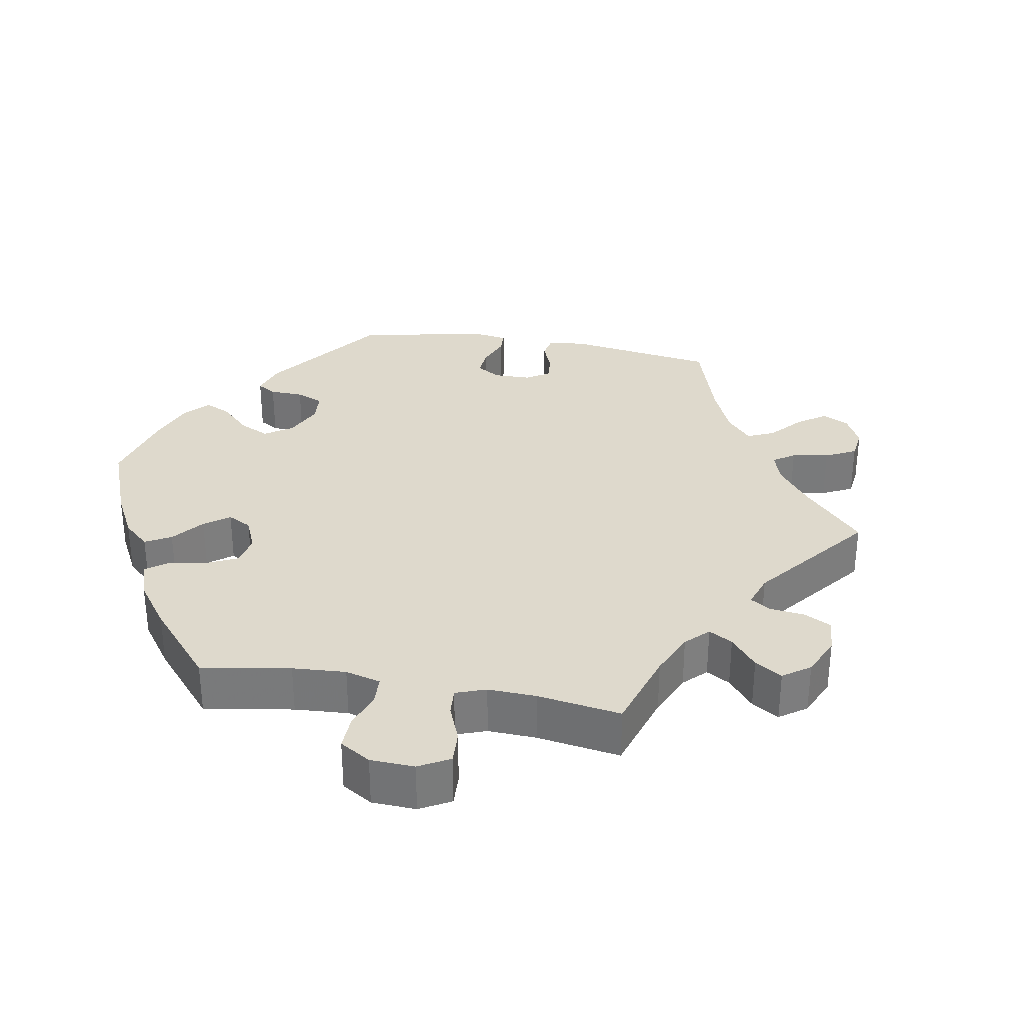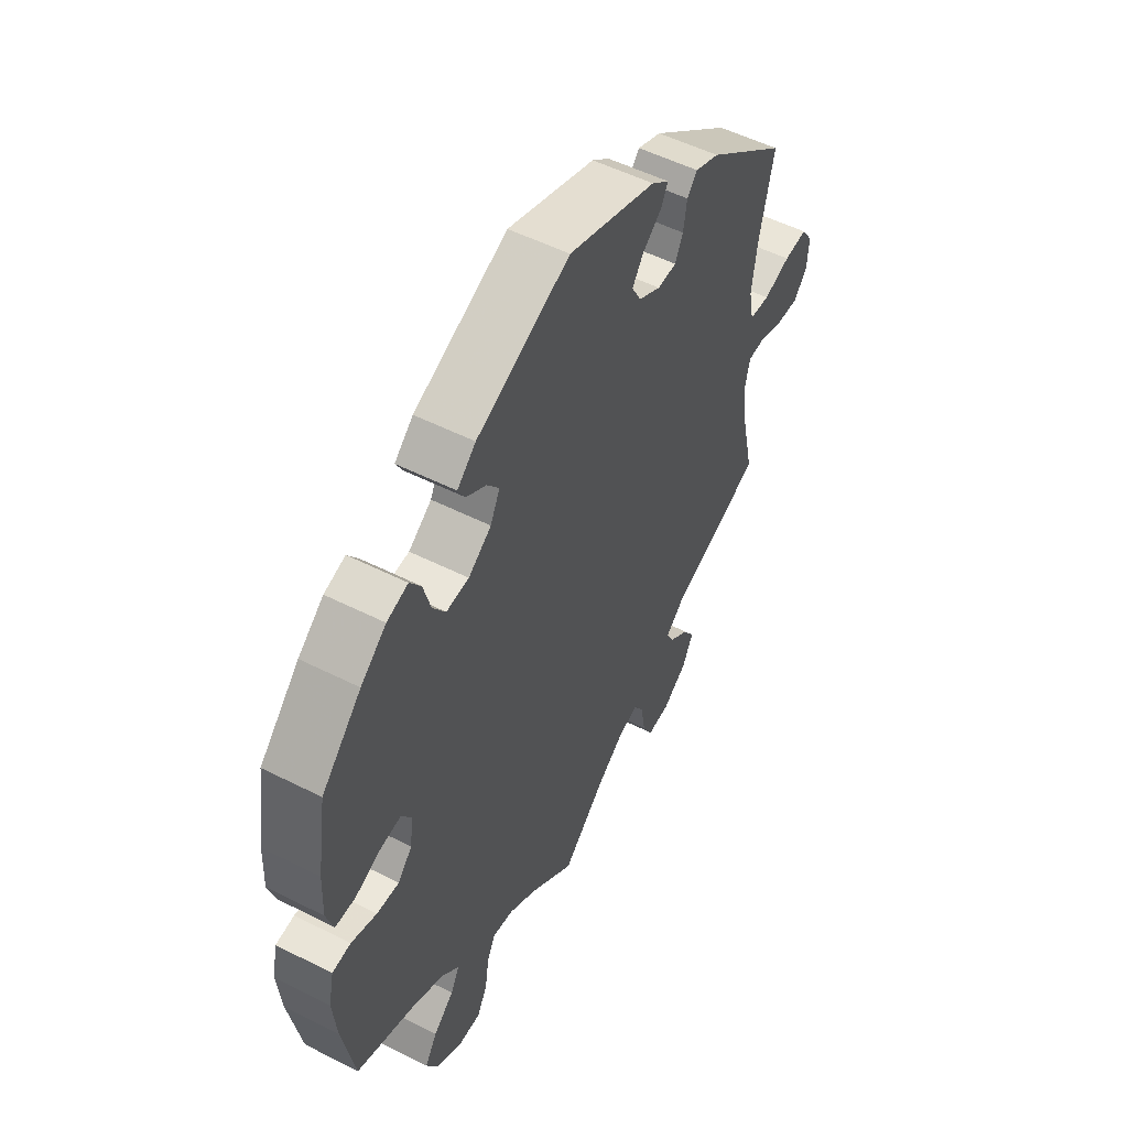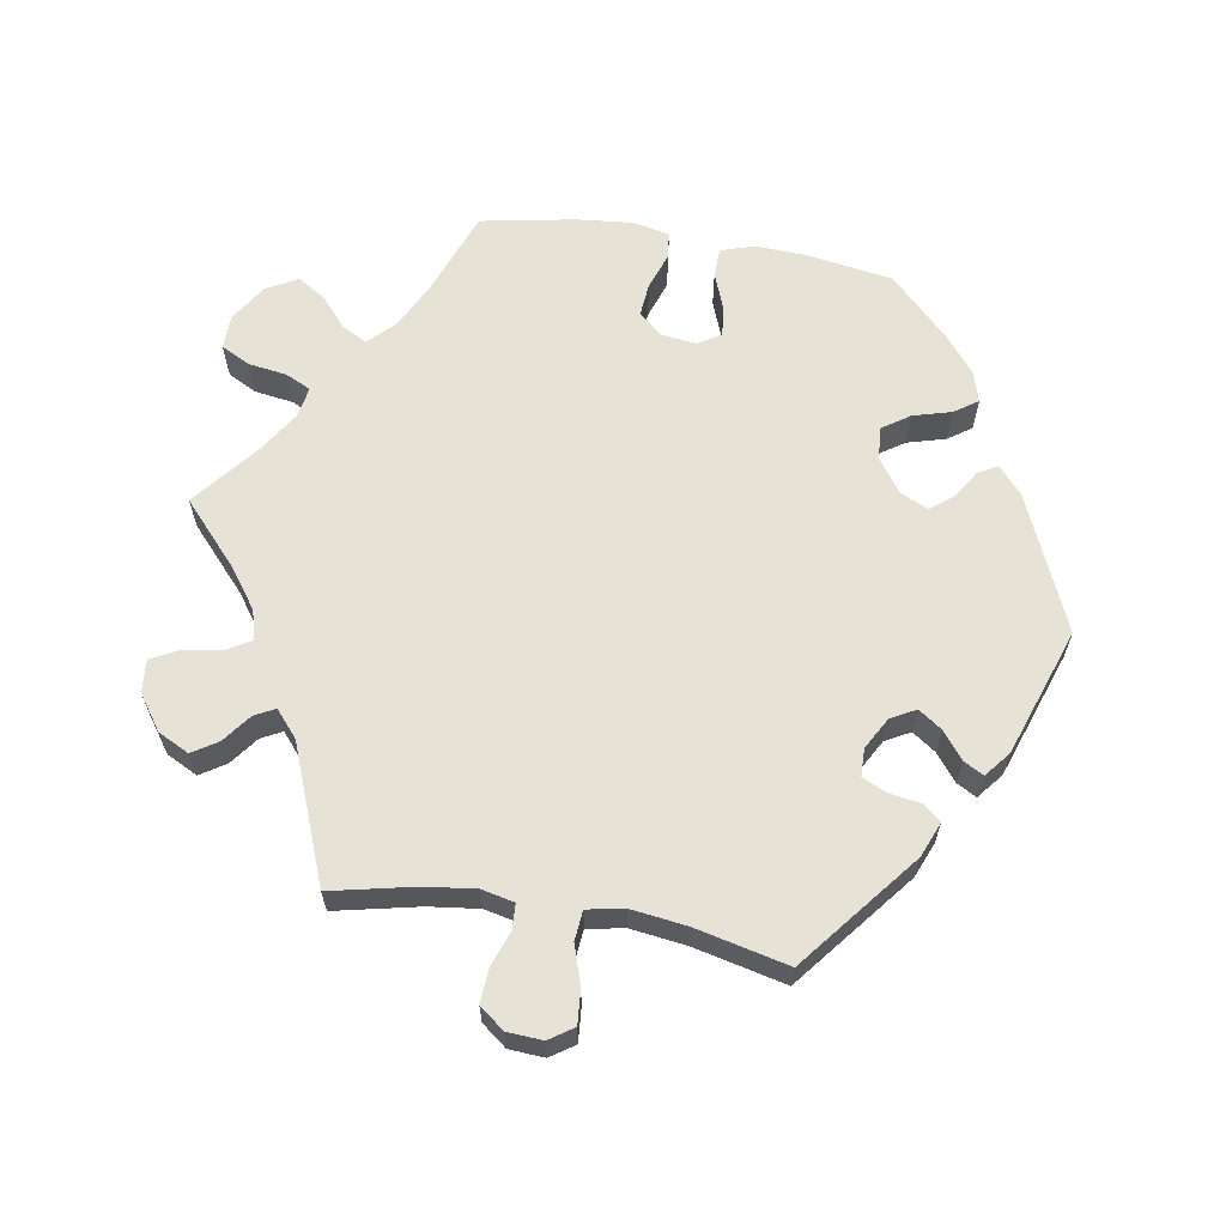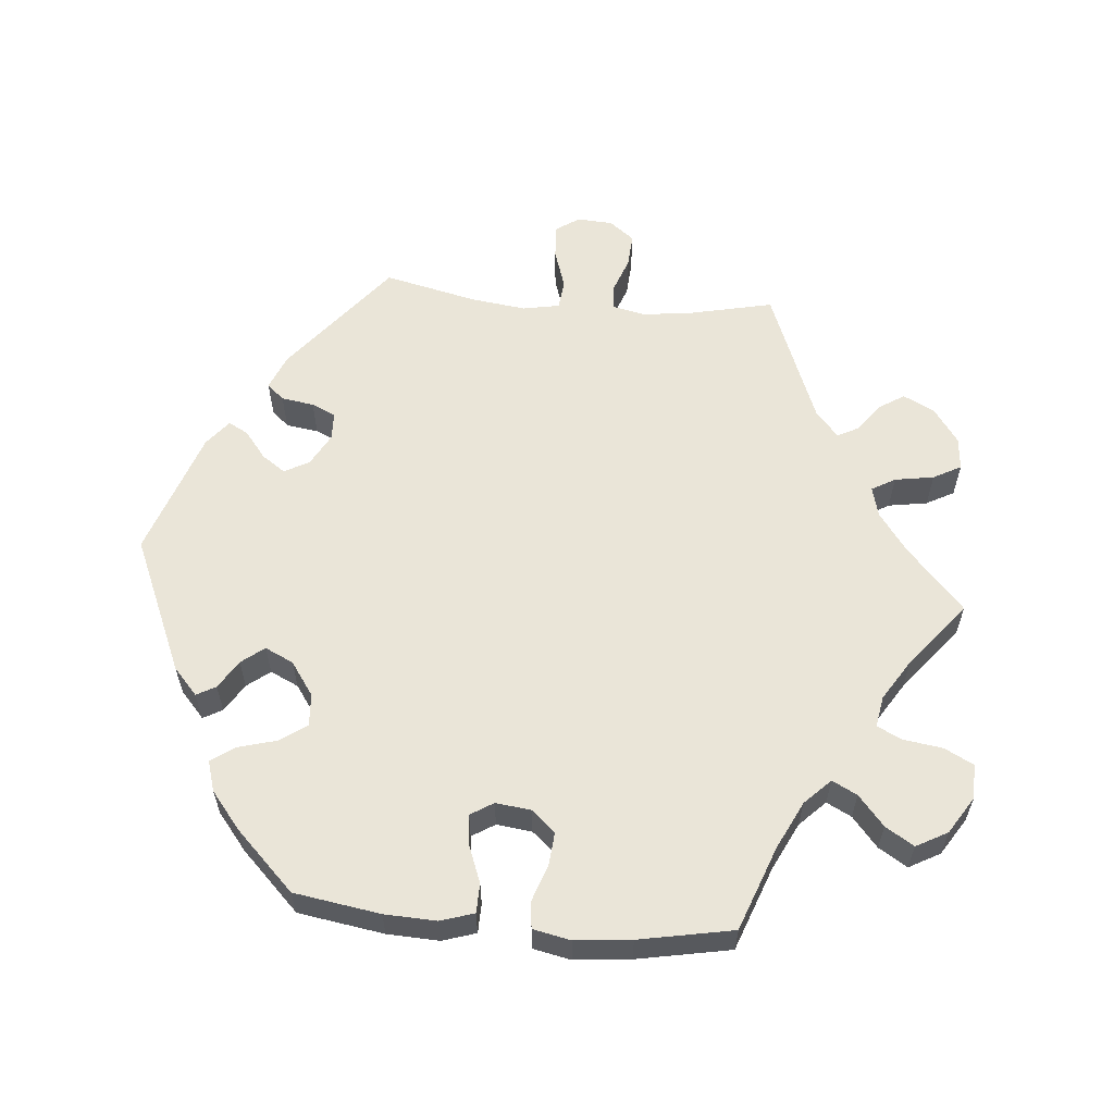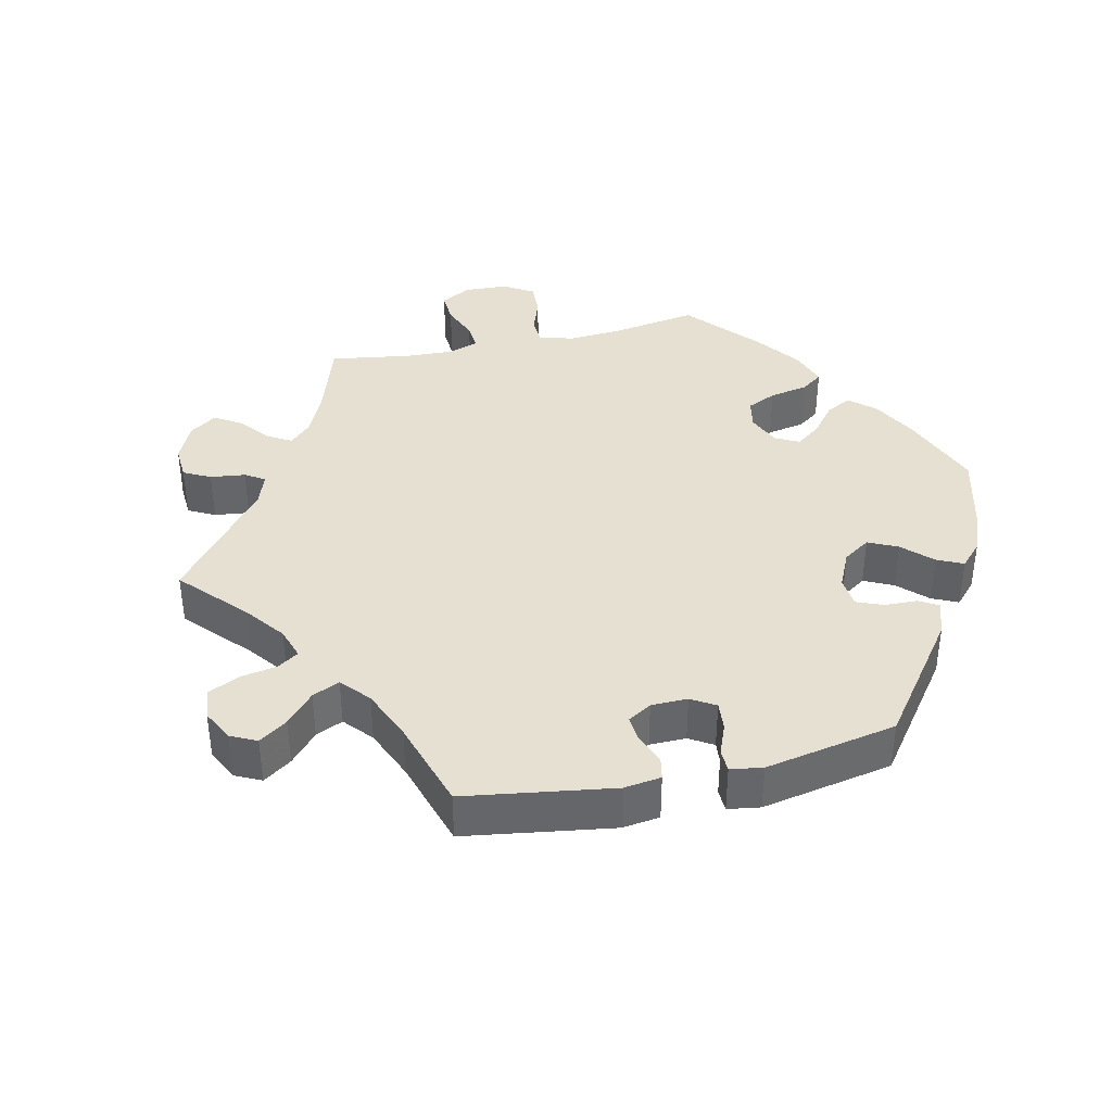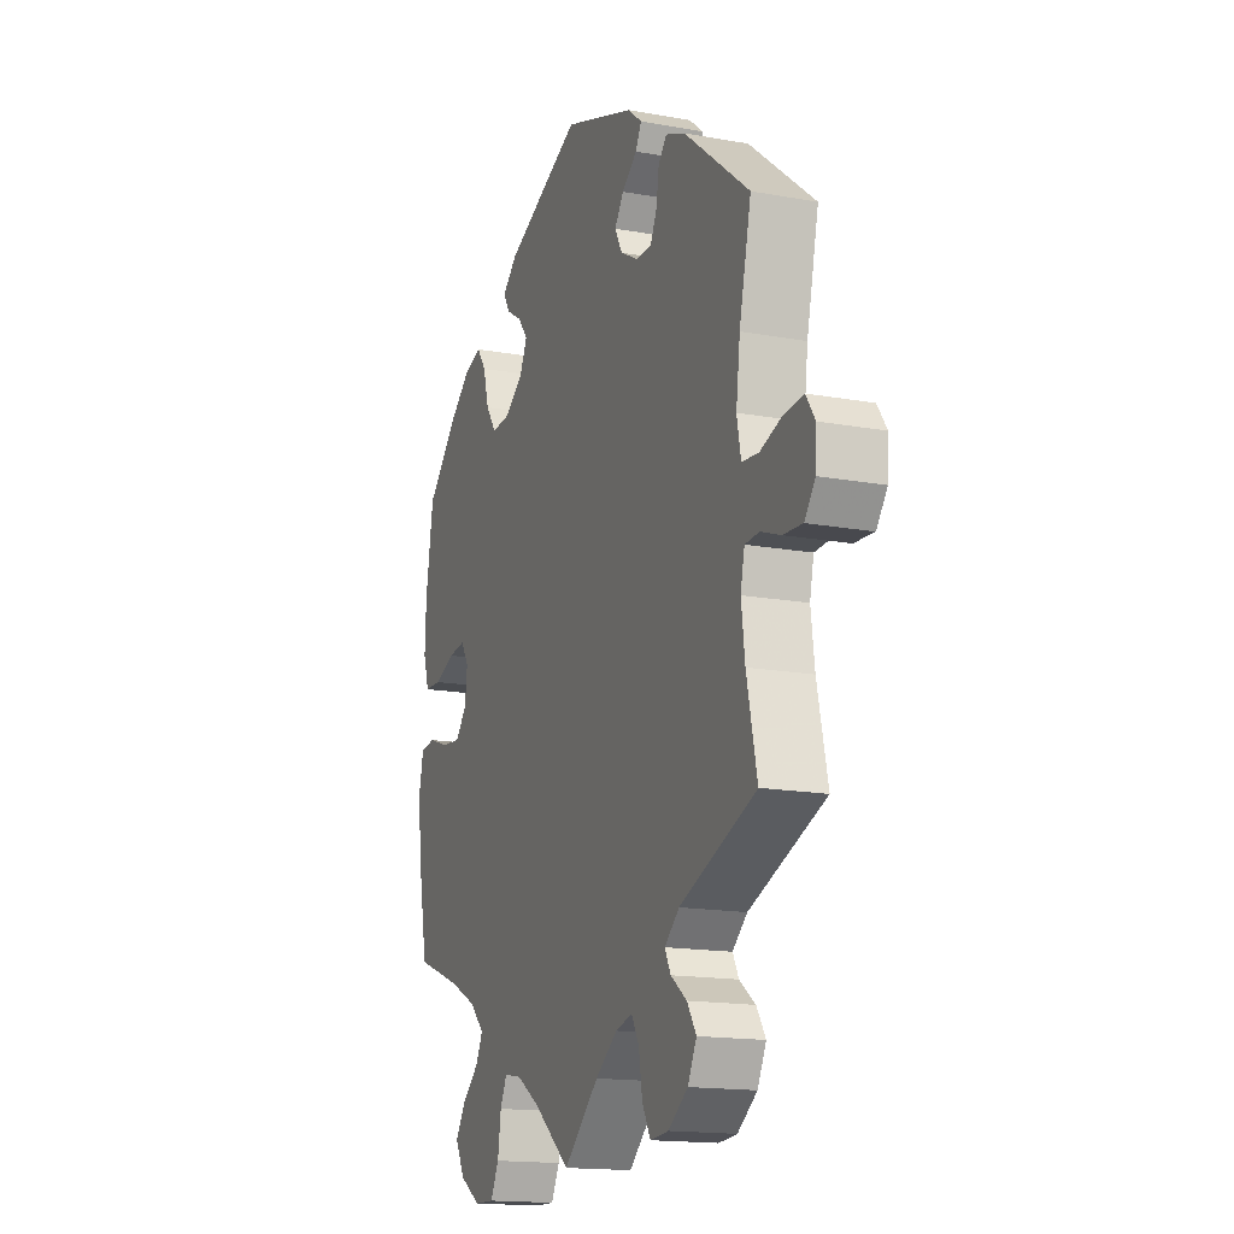
<metadata>
{"format":"obj","ext":"obj","renderer":"f3d","projection":"perspective","resolution":1024,"background":"white","views":[{"elev":32.0,"azim":160.1,"up":"+Y"},{"elev":53.0,"azim":118.4,"up":"+Z"},{"elev":63.2,"azim":-80.4,"up":"+Y"},{"elev":59.3,"azim":95.1,"up":"+Y"},{"elev":38.5,"azim":-42.8,"up":"+Y"},{"elev":-16.0,"azim":-110.8,"up":"+Z"}]}
</metadata>
<code>
v 0.519 0.07 0.168
v 0.522 0.07 0.095
v 0.507 0.07 0.048
v 0.466 0.07 0.047
v 0.414 0.07 0.067
v 0.371 0.07 0.072
v 0.351 0.07 0.04
v 0.357 0.07 -0.01
v 0.386 0.07 -0.043
v 0.432 0.07 -0.039
v 0.484 0.07 -0.021
v 0.522 0.07 -0.025
v 0.533 0.07 -0.078
v 0.525 0.07 -0.157
v 0.5 0.07 -0.289
v 0.382 0.07 -0.333
v 0.315 0.07 -0.366
v 0.279 0.07 -0.402
v 0.297 0.07 -0.437
v 0.339 0.07 -0.473
v 0.364 0.07 -0.513
v 0.34 0.07 -0.557
v 0.288 0.07 -0.59
v 0.239 0.07 -0.591
v 0.218 0.07 -0.55
v 0.21 0.07 -0.495
v 0.193 0.07 -0.46
v 0.149 0.07 -0.468
v 0.092 0.07 -0.504
v 0 0.07 -0.578
v -0.088 0.07 -0.498
v -0.143 0.07 -0.458
v -0.185 0.07 -0.447
v -0.204 0.07 -0.48
v -0.213 0.07 -0.535
v -0.234 0.07 -0.574
v -0.28 0.07 -0.57
v -0.329 0.07 -0.535
v -0.351 0.07 -0.491
v -0.328 0.07 -0.455
v -0.288 0.07 -0.425
v -0.273 0.07 -0.396
v -0.31 0.07 -0.364
v -0.501 0.07 -0.289
v -0.475 0.07 -0.171
v -0.466 0.07 -0.1
v -0.476 0.07 -0.054
v -0.512 0.07 -0.052
v -0.561 0.07 -0.07
v -0.609 0.07 -0.073
v -0.636 0.07 -0.038
v -0.639 0.07 0.012
v -0.616 0.07 0.046
v -0.568 0.07 0.042
v -0.513 0.07 0.024
v -0.471 0.07 0.028
v -0.461 0.07 0.08
v -0.471 0.07 0.158
v -0.501 0.07 0.289
v -0.336 0.07 0.421
v -0.287 0.07 0.441
v -0.266 0.07 0.417
v -0.259 0.07 0.371
v -0.243 0.07 0.337
v -0.204 0.07 0.336
v -0.159 0.07 0.361
v -0.14 0.07 0.396
v -0.163 0.07 0.429
v -0.201 0.07 0.459
v -0.216 0.07 0.487
v -0.18 0.07 0.516
v -0.001 0.07 0.578
v 0.19 0.07 0.495
v 0.228 0.07 0.461
v 0.213 0.07 0.434
v 0.173 0.07 0.409
v 0.148 0.07 0.377
v 0.167 0.07 0.337
v 0.214 0.07 0.304
v 0.26 0.07 0.301
v 0.286 0.07 0.339
v 0.301 0.07 0.393
v 0.324 0.07 0.426
v 0.367 0.07 0.413
v 0.419 0.07 0.371
v 0.5 0.07 0.289
v 0.519 0 0.168
v 0.522 0 0.095
v 0.507 0 0.048
v 0.466 0 0.047
v 0.414 0 0.067
v 0.371 0 0.072
v 0.351 0 0.04
v 0.357 0 -0.01
v 0.386 0 -0.043
v 0.432 0 -0.039
v 0.484 0 -0.021
v 0.522 0 -0.025
v 0.533 0 -0.078
v 0.525 0 -0.157
v 0.5 0 -0.289
v 0.382 0 -0.333
v 0.315 0 -0.366
v 0.279 0 -0.402
v 0.297 0 -0.437
v 0.339 0 -0.473
v 0.364 0 -0.513
v 0.34 0 -0.557
v 0.288 0 -0.59
v 0.239 0 -0.591
v 0.218 0 -0.55
v 0.21 0 -0.495
v 0.193 0 -0.46
v 0.149 0 -0.468
v 0.092 0 -0.504
v 0 0 -0.578
v -0.088 0 -0.498
v -0.143 0 -0.458
v -0.185 0 -0.447
v -0.204 0 -0.48
v -0.213 0 -0.535
v -0.234 0 -0.574
v -0.28 0 -0.57
v -0.329 0 -0.535
v -0.351 0 -0.491
v -0.328 0 -0.455
v -0.288 0 -0.425
v -0.273 0 -0.396
v -0.31 0 -0.364
v -0.501 0 -0.289
v -0.475 0 -0.171
v -0.466 0 -0.1
v -0.476 0 -0.054
v -0.512 0 -0.052
v -0.561 0 -0.07
v -0.609 0 -0.073
v -0.636 0 -0.038
v -0.639 0 0.012
v -0.616 0 0.046
v -0.568 0 0.042
v -0.513 0 0.024
v -0.471 0 0.028
v -0.461 0 0.08
v -0.471 0 0.158
v -0.501 0 0.289
v -0.336 0 0.421
v -0.287 0 0.441
v -0.266 0 0.417
v -0.259 0 0.371
v -0.243 0 0.337
v -0.204 0 0.336
v -0.159 0 0.361
v -0.14 0 0.396
v -0.163 0 0.429
v -0.201 0 0.459
v -0.216 0 0.487
v -0.18 0 0.516
v -0.001 0 0.578
v 0.19 0 0.495
v 0.228 0 0.461
v 0.213 0 0.434
v 0.173 0 0.409
v 0.148 0 0.377
v 0.167 0 0.337
v 0.214 0 0.304
v 0.26 0 0.301
v 0.286 0 0.339
v 0.301 0 0.393
v 0.324 0 0.426
v 0.367 0 0.413
v 0.419 0 0.371
v 0.5 0 0.289
f 81 82 83 84
f 80 81 84 85
f 73 74 75 76
f 73 76 77
f 72 73 77
f 71 72 77 78
f 68 69 70 71
f 67 68 71 78
f 60 61 62 63
f 58 59 60 63
f 57 58 63 64
f 56 57 64 65
f 52 53 54 55
f 52 55 56
f 51 52 56
f 48 49 50 51
f 47 48 51 56
f 46 47 56 65
f 43 44 45
f 42 43 45 46
f 38 39 40 41
f 38 41 42
f 37 38 42
f 34 35 36 37
f 33 34 37 42
f 32 33 42 46
f 29 30 31
f 28 29 31 32
f 27 28 32 46
f 23 24 25 26
f 23 26 27
f 22 23 27
f 19 20 21 22
f 18 19 22 27
f 17 18 27 46
f 13 14 15 16
f 10 11 12 13
f 9 10 13 16
f 8 9 16 17
f 2 3 4 5
f 2 5 6
f 1 2 6
f 80 85 86 1
f 66 67 78 79
f 46 65 66 79
f 7 8 17 46
f 6 7 46 79
f 1 6 79 80
f 170 169 168 167
f 171 170 167 166
f 162 161 160 159
f 163 162 159
f 163 159 158
f 164 163 158 157
f 157 156 155 154
f 164 157 154 153
f 149 148 147 146
f 149 146 145 144
f 150 149 144 143
f 151 150 143 142
f 141 140 139 138
f 142 141 138
f 142 138 137
f 137 136 135 134
f 142 137 134 133
f 151 142 133 132
f 131 130 129
f 132 131 129 128
f 127 126 125 124
f 128 127 124
f 128 124 123
f 123 122 121 120
f 128 123 120 119
f 132 128 119 118
f 117 116 115
f 118 117 115 114
f 132 118 114 113
f 112 111 110 109
f 113 112 109
f 113 109 108
f 108 107 106 105
f 113 108 105 104
f 132 113 104 103
f 102 101 100 99
f 99 98 97 96
f 102 99 96 95
f 103 102 95 94
f 91 90 89 88
f 92 91 88
f 92 88 87
f 87 172 171 166
f 165 164 153 152
f 165 152 151 132
f 132 103 94 93
f 165 132 93 92
f 166 165 92 87
f 1 87 88 2
f 2 88 89 3
f 3 89 90 4
f 4 90 91 5
f 5 91 92 6
f 6 92 93 7
f 7 93 94 8
f 8 94 95 9
f 9 95 96 10
f 10 96 97 11
f 11 97 98 12
f 12 98 99 13
f 13 99 100 14
f 14 100 101 15
f 15 101 102 16
f 16 102 103 17
f 17 103 104 18
f 18 104 105 19
f 19 105 106 20
f 20 106 107 21
f 21 107 108 22
f 22 108 109 23
f 23 109 110 24
f 24 110 111 25
f 25 111 112 26
f 26 112 113 27
f 27 113 114 28
f 28 114 115 29
f 29 115 116 30
f 30 116 117 31
f 31 117 118 32
f 32 118 119 33
f 33 119 120 34
f 34 120 121 35
f 35 121 122 36
f 36 122 123 37
f 37 123 124 38
f 38 124 125 39
f 39 125 126 40
f 40 126 127 41
f 41 127 128 42
f 42 128 129 43
f 43 129 130 44
f 44 130 131 45
f 45 131 132 46
f 46 132 133 47
f 47 133 134 48
f 48 134 135 49
f 49 135 136 50
f 50 136 137 51
f 51 137 138 52
f 52 138 139 53
f 53 139 140 54
f 54 140 141 55
f 55 141 142 56
f 56 142 143 57
f 57 143 144 58
f 58 144 145 59
f 59 145 146 60
f 60 146 147 61
f 61 147 148 62
f 62 148 149 63
f 63 149 150 64
f 64 150 151 65
f 65 151 152 66
f 66 152 153 67
f 67 153 154 68
f 68 154 155 69
f 69 155 156 70
f 70 156 157 71
f 71 157 158 72
f 72 158 159 73
f 73 159 160 74
f 74 160 161 75
f 75 161 162 76
f 76 162 163 77
f 77 163 164 78
f 78 164 165 79
f 79 165 166 80
f 80 166 167 81
f 81 167 168 82
f 82 168 169 83
f 83 169 170 84
f 84 170 171 85
f 85 171 172 86
f 86 172 87 1

</code>
